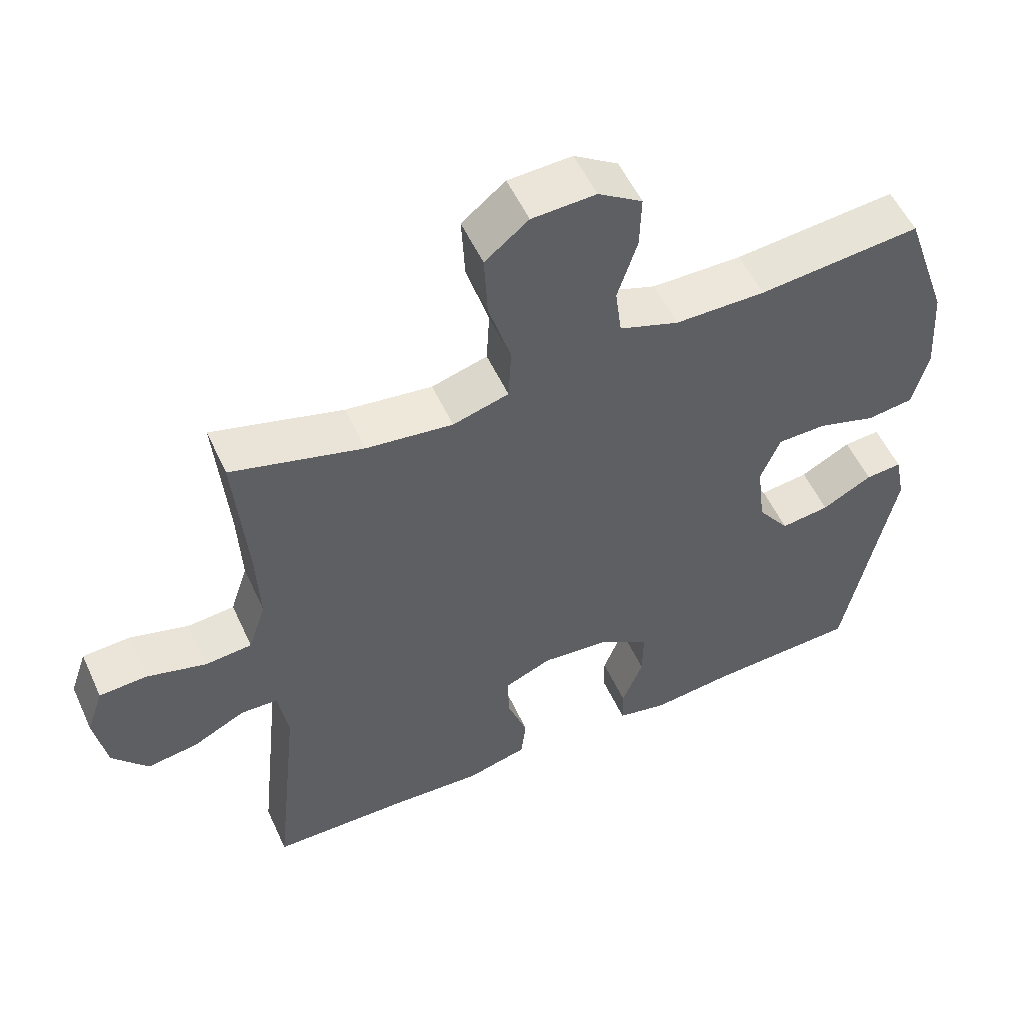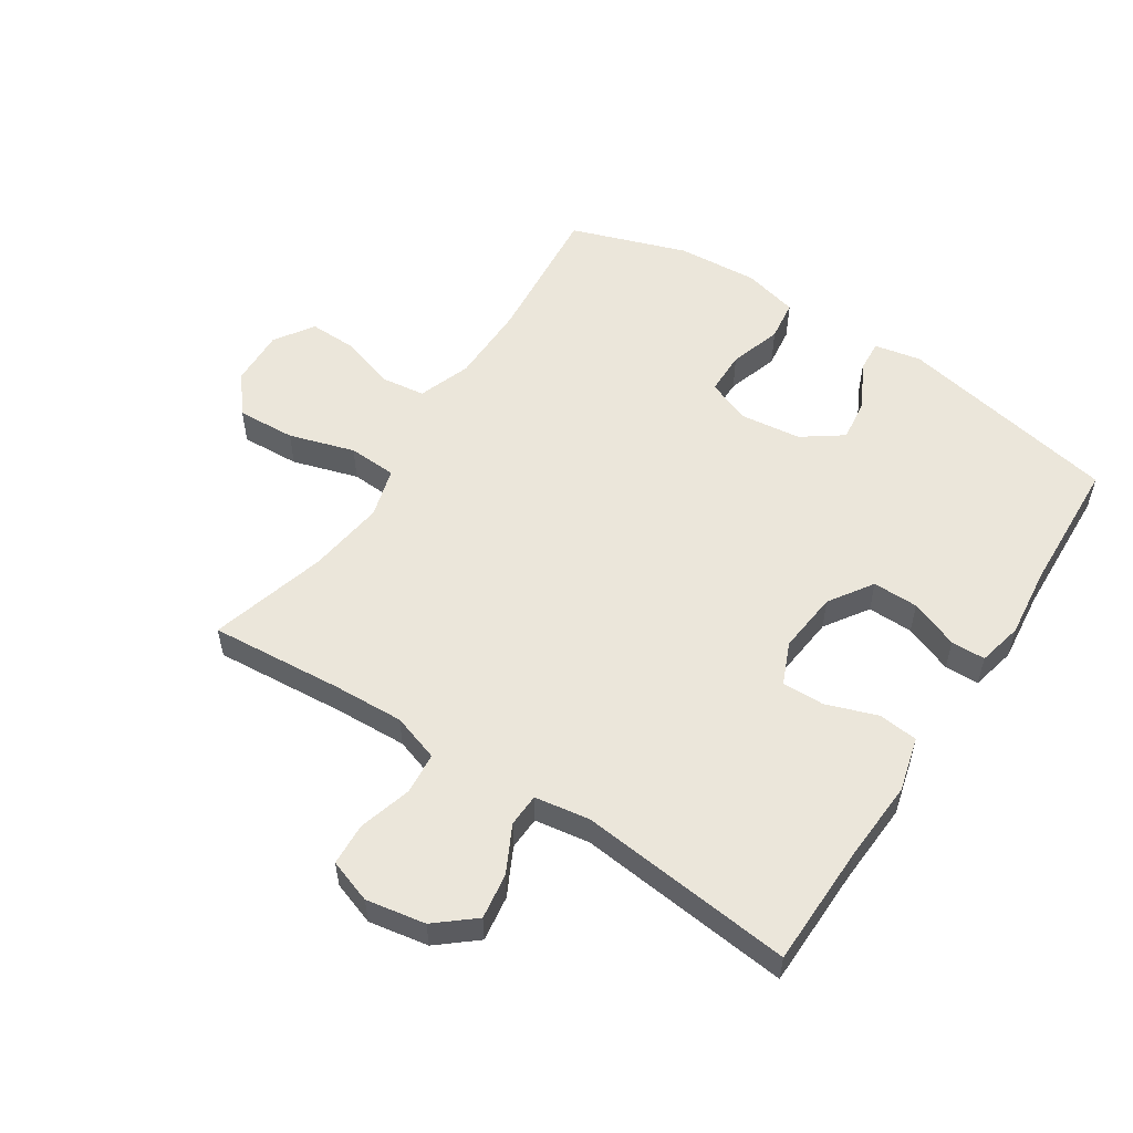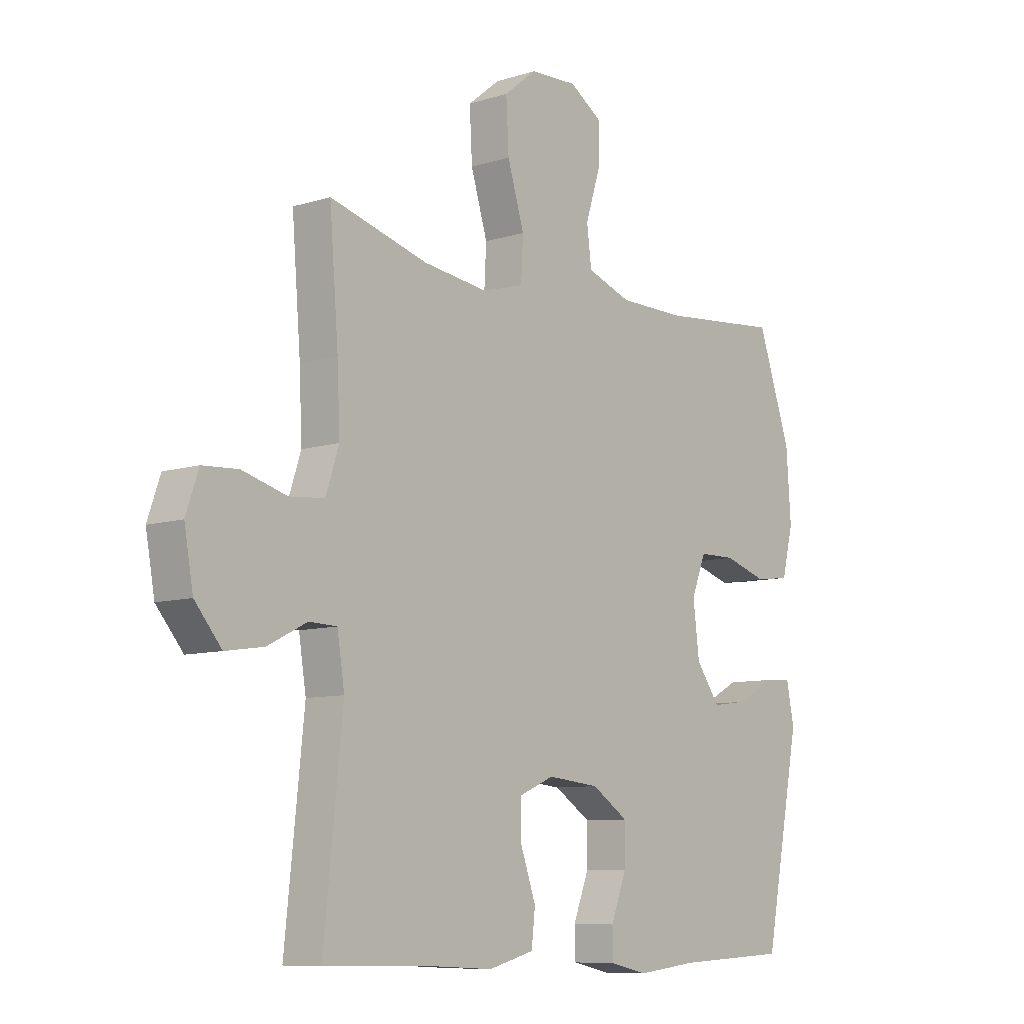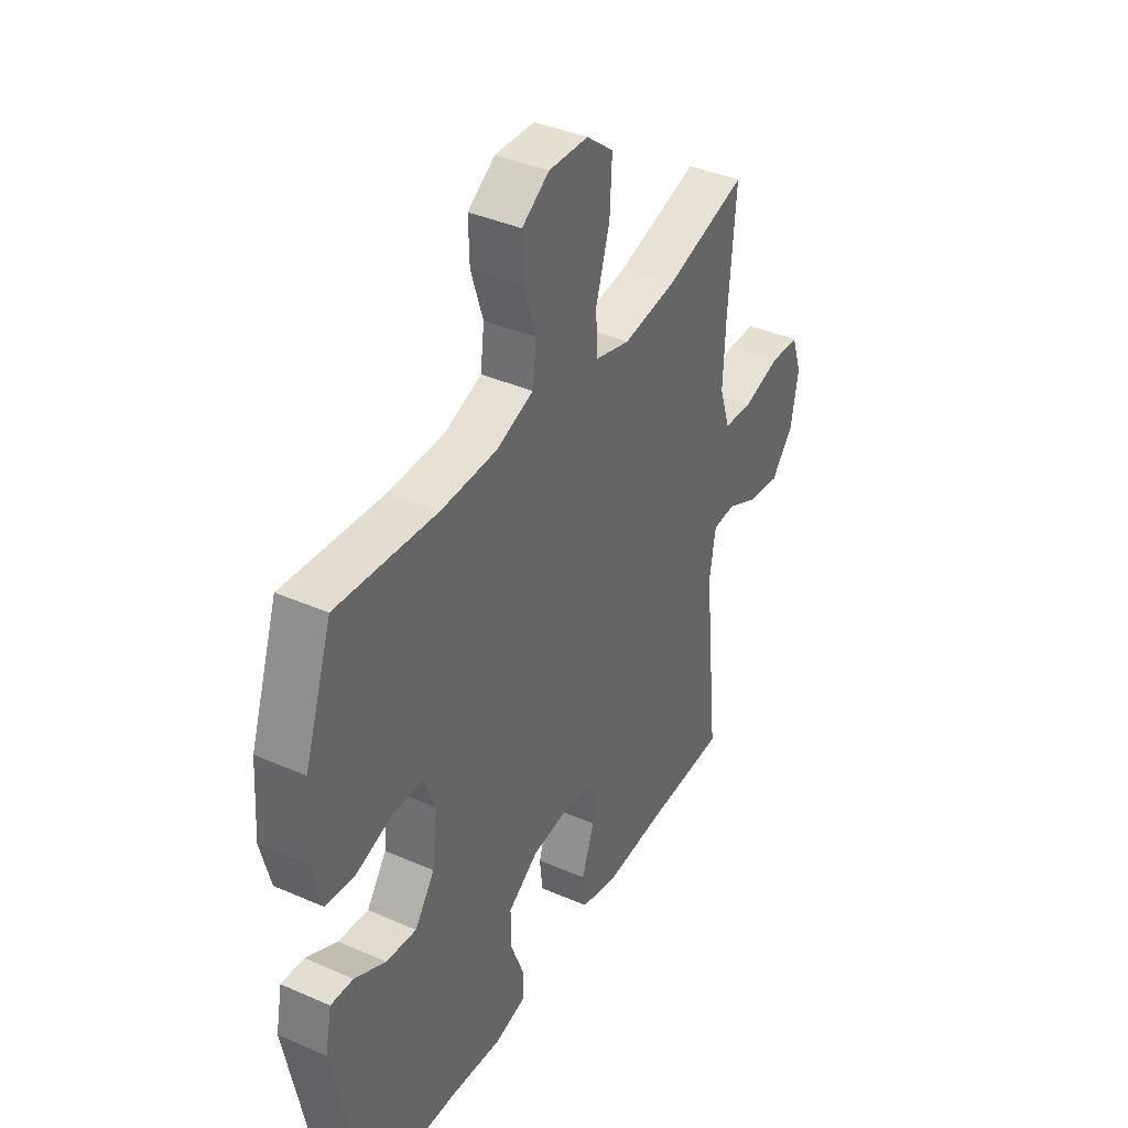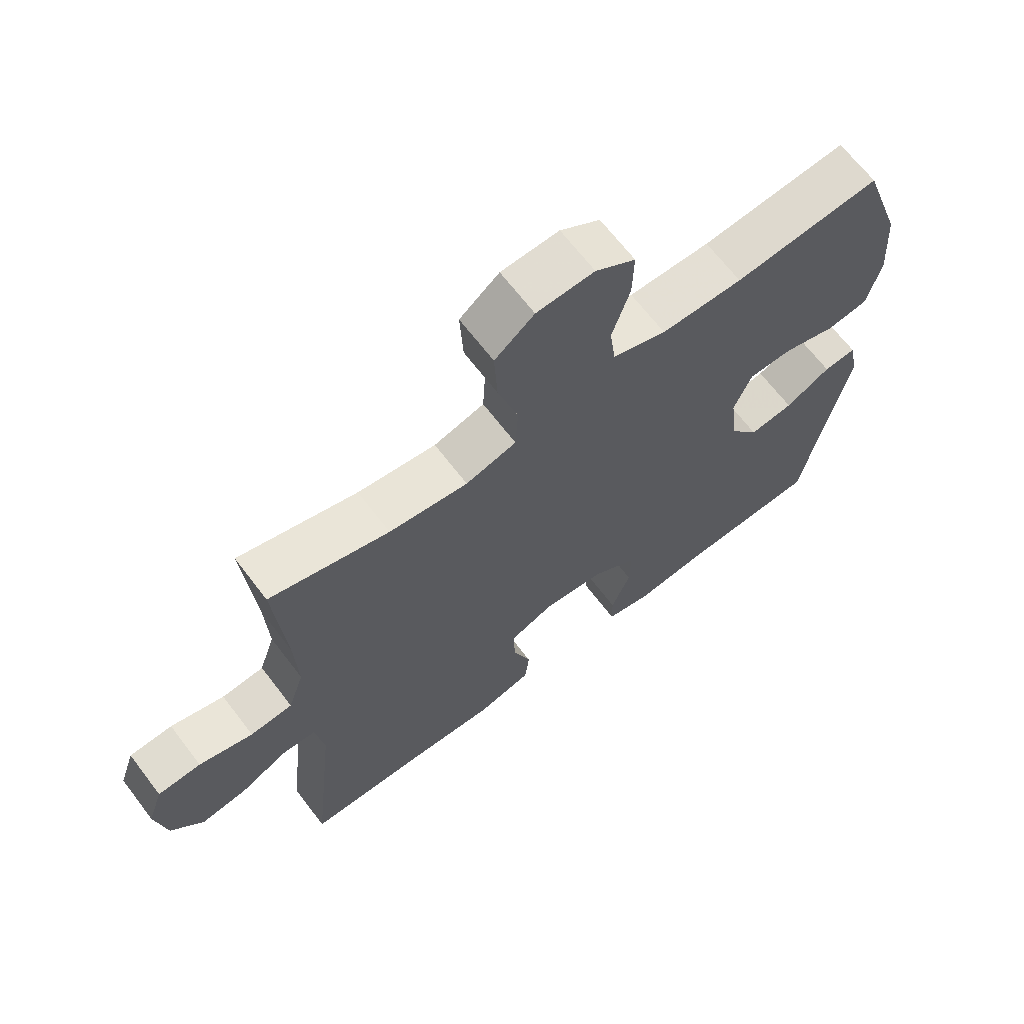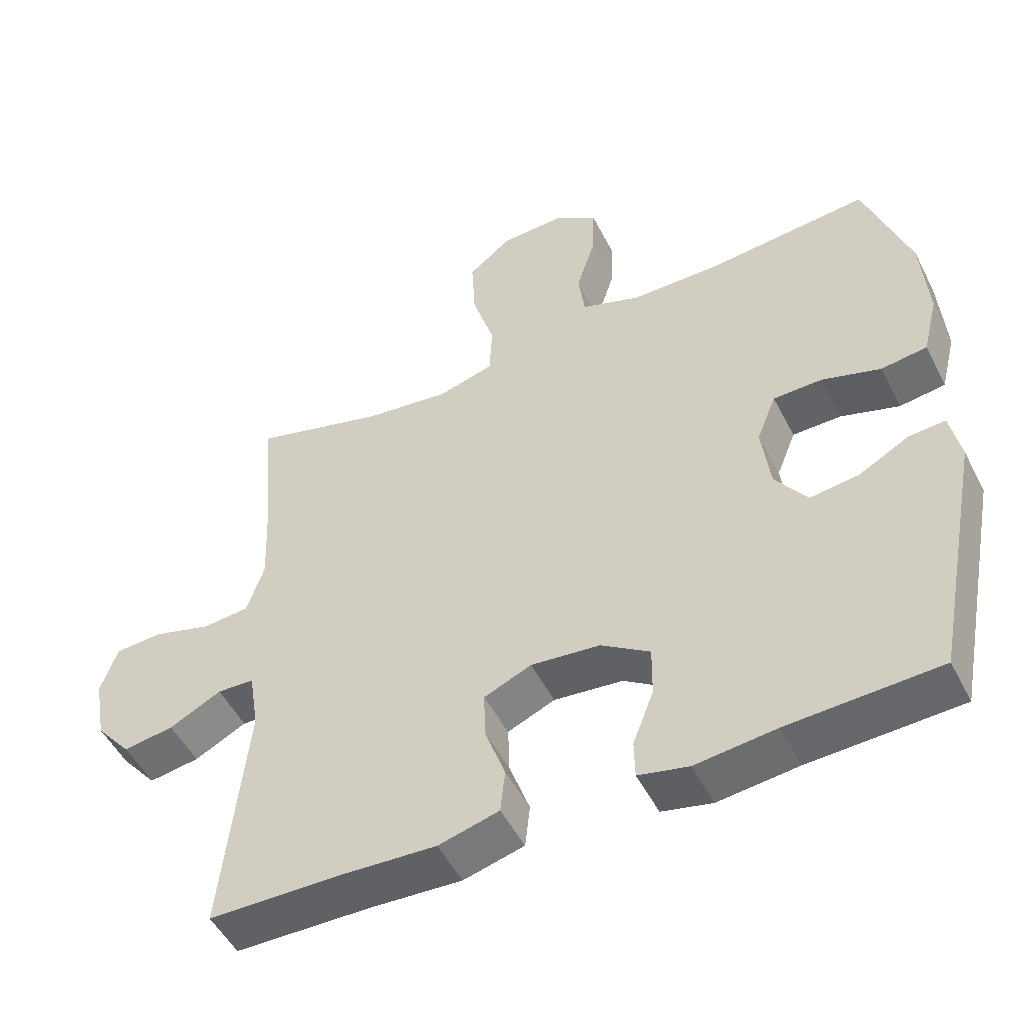
<metadata>
{"format":"obj","ext":"obj","renderer":"f3d","projection":"perspective","resolution":1024,"background":"white","views":[{"elev":54.4,"azim":155.6,"up":"+Z"},{"elev":54.8,"azim":123.2,"up":"+Y"},{"elev":-8.8,"azim":130.2,"up":"+Z"},{"elev":39.3,"azim":-61.4,"up":"+Z"},{"elev":66.7,"azim":142.7,"up":"+Z"},{"elev":-50.6,"azim":-153.6,"up":"+Z"}]}
</metadata>
<code>
v -0.5 0.07 0.5
v -0.268 0.07 0.478
v -0.139 0.07 0.479
v -0.054 0.07 0.509
v -0.045 0.07 0.58
v -0.073 0.07 0.668
v -0.075 0.07 0.745
v -0.012 0.07 0.786
v 0.079 0.07 0.782
v 0.141 0.07 0.732
v 0.136 0.07 0.638
v 0.104 0.07 0.533
v 0.108 0.07 0.455
v 0.188 0.07 0.432
v 0.312 0.07 0.448
v 0.5 0.07 0.5
v 0.483 0.07 0.288
v 0.478 0.07 0.173
v 0.503 0.07 0.097
v 0.57 0.07 0.091
v 0.655 0.07 0.115
v 0.723 0.07 0.111
v 0.747 0.07 0.041
v 0.73 0.07 -0.054
v 0.679 0.07 -0.115
v 0.606 0.07 -0.104
v 0.531 0.07 -0.066
v 0.478 0.07 -0.068
v 0.464 0.07 -0.156
v 0.5 0.07 -0.5
v 0.305 0.07 -0.503
v 0.173 0.07 -0.51
v 0.086 0.07 -0.487
v 0.079 0.07 -0.424
v 0.108 0.07 -0.342
v 0.11 0.07 -0.274
v 0.042 0.07 -0.245
v -0.057 0.07 -0.255
v -0.127 0.07 -0.301
v -0.126 0.07 -0.374
v -0.096 0.07 -0.452
v -0.097 0.07 -0.507
v -0.169 0.07 -0.523
v -0.284 0.07 -0.51
v -0.5 0.07 -0.5
v -0.57 0.07 -0.143
v -0.555 0.07 -0.068
v -0.503 0.07 -0.072
v -0.431 0.07 -0.111
v -0.361 0.07 -0.12
v -0.315 0.07 -0.056
v -0.303 0.07 0.042
v -0.331 0.07 0.112
v -0.401 0.07 0.113
v -0.485 0.07 0.087
v -0.551 0.07 0.096
v -0.573 0.07 0.184
v -0.564 0.07 0.314
v -0.5 0 0.5
v -0.268 0 0.478
v -0.139 0 0.479
v -0.054 0 0.509
v -0.045 0 0.58
v -0.073 0 0.668
v -0.075 0 0.745
v -0.012 0 0.786
v 0.079 0 0.782
v 0.141 0 0.732
v 0.136 0 0.638
v 0.104 0 0.533
v 0.108 0 0.455
v 0.188 0 0.432
v 0.312 0 0.448
v 0.5 0 0.5
v 0.483 0 0.288
v 0.478 0 0.173
v 0.503 0 0.097
v 0.57 0 0.091
v 0.655 0 0.115
v 0.723 0 0.111
v 0.747 0 0.041
v 0.73 0 -0.054
v 0.679 0 -0.115
v 0.606 0 -0.104
v 0.531 0 -0.066
v 0.478 0 -0.068
v 0.464 0 -0.156
v 0.5 0 -0.5
v 0.305 0 -0.503
v 0.173 0 -0.51
v 0.086 0 -0.487
v 0.079 0 -0.424
v 0.108 0 -0.342
v 0.11 0 -0.274
v 0.042 0 -0.245
v -0.057 0 -0.255
v -0.127 0 -0.301
v -0.126 0 -0.374
v -0.096 0 -0.452
v -0.097 0 -0.507
v -0.169 0 -0.523
v -0.284 0 -0.51
v -0.5 0 -0.5
v -0.57 0 -0.143
v -0.555 0 -0.068
v -0.503 0 -0.072
v -0.431 0 -0.111
v -0.361 0 -0.12
v -0.315 0 -0.056
v -0.303 0 0.042
v -0.331 0 0.112
v -0.401 0 0.113
v -0.485 0 0.087
v -0.551 0 0.096
v -0.573 0 0.184
v -0.564 0 0.314
f 57 58 1 2
f 54 55 56 57
f 53 54 57 2
f 52 53 2 3
f 51 52 3 4
f 46 47 48 49
f 44 45 46 49
f 44 49 50
f 43 44 50 51
f 40 41 42 43
f 39 40 43 51
f 32 33 34 35
f 31 32 35 36
f 29 30 31 36
f 28 29 36 37
f 24 25 26 27
f 24 27 28
f 23 24 28
f 20 21 22 23
f 19 20 23 28
f 18 19 28 37
f 15 16 17
f 14 15 17 18
f 13 14 18 37
f 9 10 11 12
f 5 6 7 8
f 4 5 8 9
f 38 39 51 4
f 12 13 37 38
f 4 9 12 38
f 60 59 116 115
f 115 114 113 112
f 60 115 112 111
f 61 60 111 110
f 62 61 110 109
f 107 106 105 104
f 107 104 103 102
f 108 107 102
f 109 108 102 101
f 101 100 99 98
f 109 101 98 97
f 93 92 91 90
f 94 93 90 89
f 94 89 88 87
f 95 94 87 86
f 85 84 83 82
f 86 85 82
f 86 82 81
f 81 80 79 78
f 86 81 78 77
f 95 86 77 76
f 75 74 73
f 76 75 73 72
f 95 76 72 71
f 70 69 68 67
f 66 65 64 63
f 67 66 63 62
f 62 109 97 96
f 96 95 71 70
f 96 70 67 62
f 1 59 60 2
f 2 60 61 3
f 3 61 62 4
f 4 62 63 5
f 5 63 64 6
f 6 64 65 7
f 7 65 66 8
f 8 66 67 9
f 9 67 68 10
f 10 68 69 11
f 11 69 70 12
f 12 70 71 13
f 13 71 72 14
f 14 72 73 15
f 15 73 74 16
f 16 74 75 17
f 17 75 76 18
f 18 76 77 19
f 19 77 78 20
f 20 78 79 21
f 21 79 80 22
f 22 80 81 23
f 23 81 82 24
f 24 82 83 25
f 25 83 84 26
f 26 84 85 27
f 27 85 86 28
f 28 86 87 29
f 29 87 88 30
f 30 88 89 31
f 31 89 90 32
f 32 90 91 33
f 33 91 92 34
f 34 92 93 35
f 35 93 94 36
f 36 94 95 37
f 37 95 96 38
f 38 96 97 39
f 39 97 98 40
f 40 98 99 41
f 41 99 100 42
f 42 100 101 43
f 43 101 102 44
f 44 102 103 45
f 45 103 104 46
f 46 104 105 47
f 47 105 106 48
f 48 106 107 49
f 49 107 108 50
f 50 108 109 51
f 51 109 110 52
f 52 110 111 53
f 53 111 112 54
f 54 112 113 55
f 55 113 114 56
f 56 114 115 57
f 57 115 116 58
f 58 116 59 1

</code>
